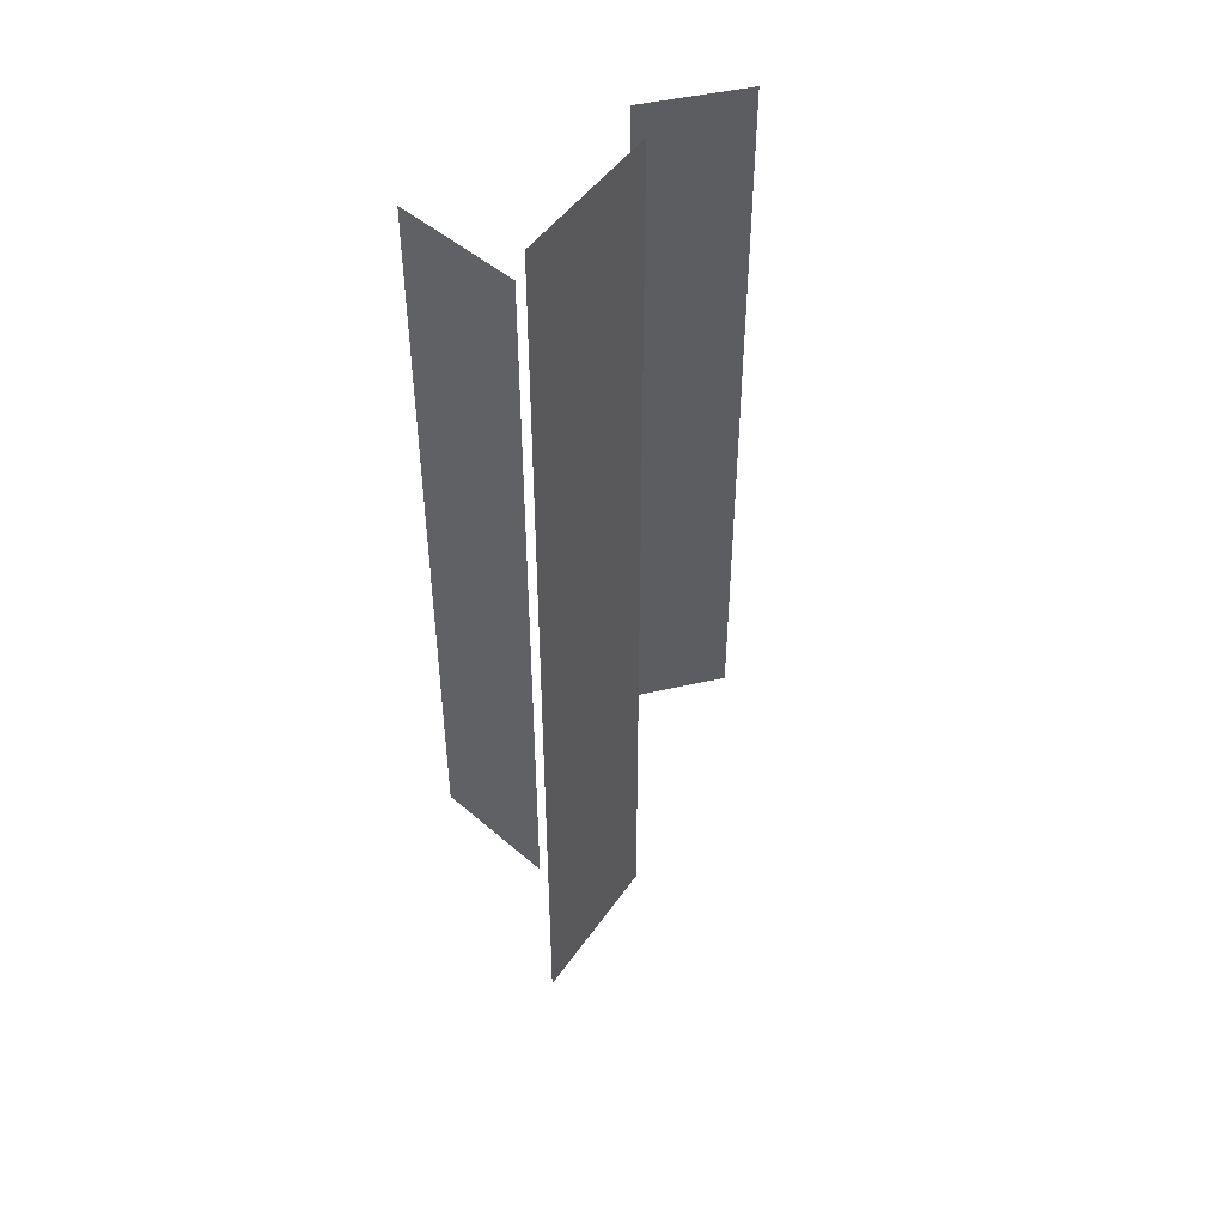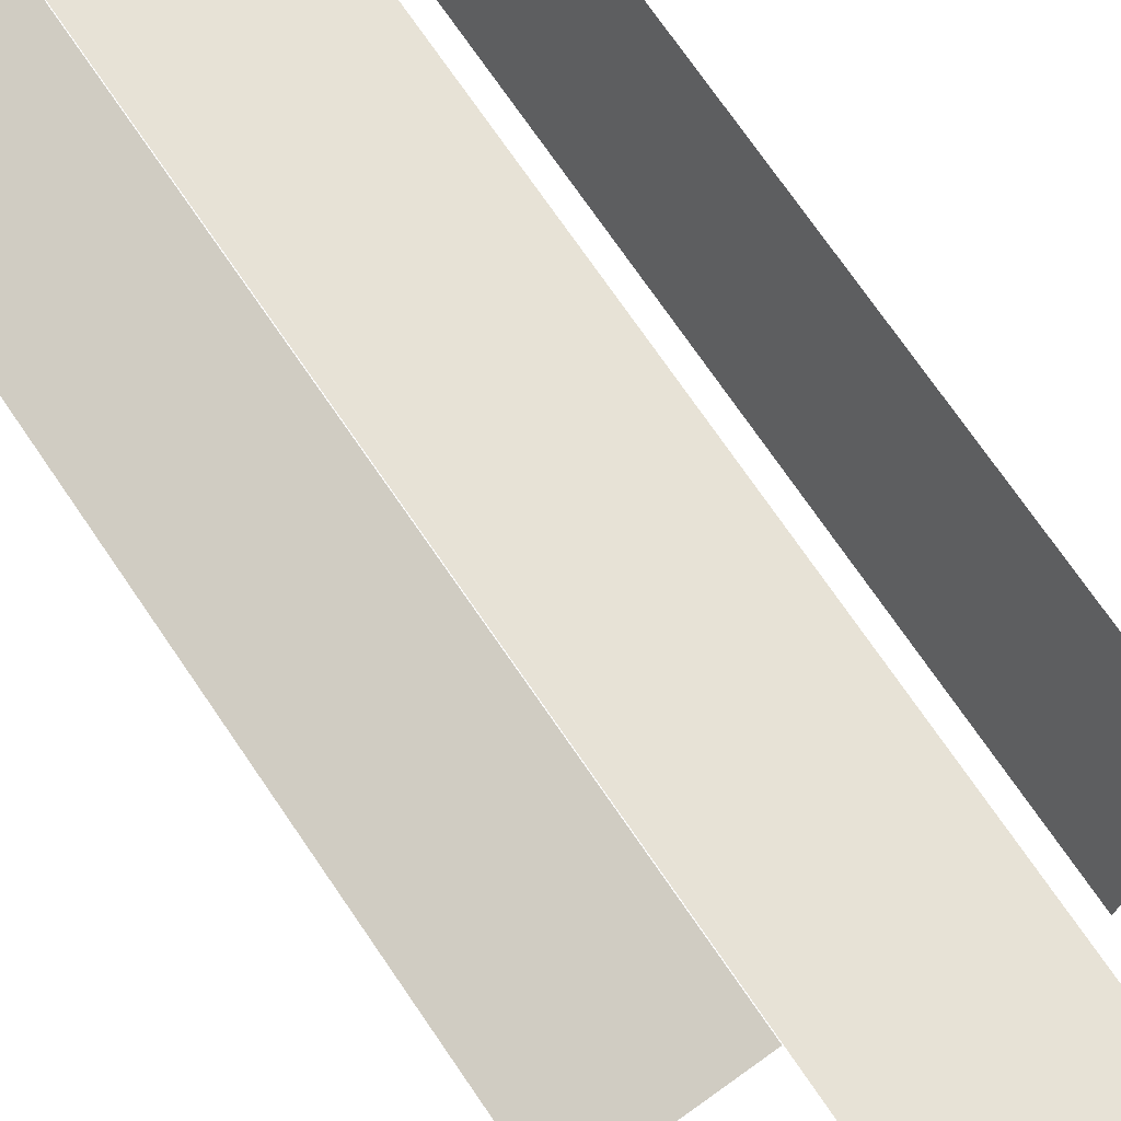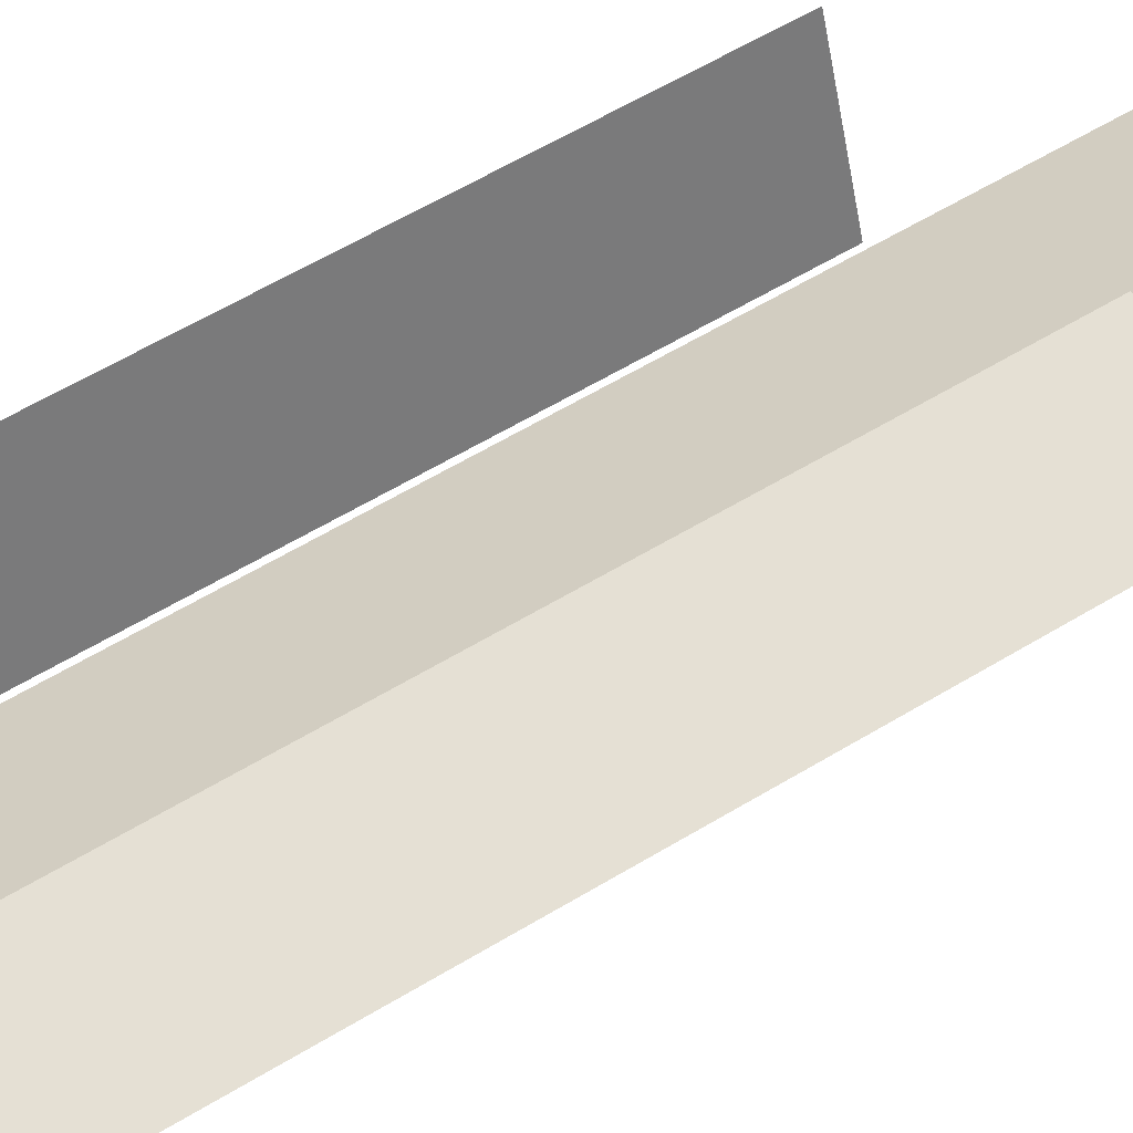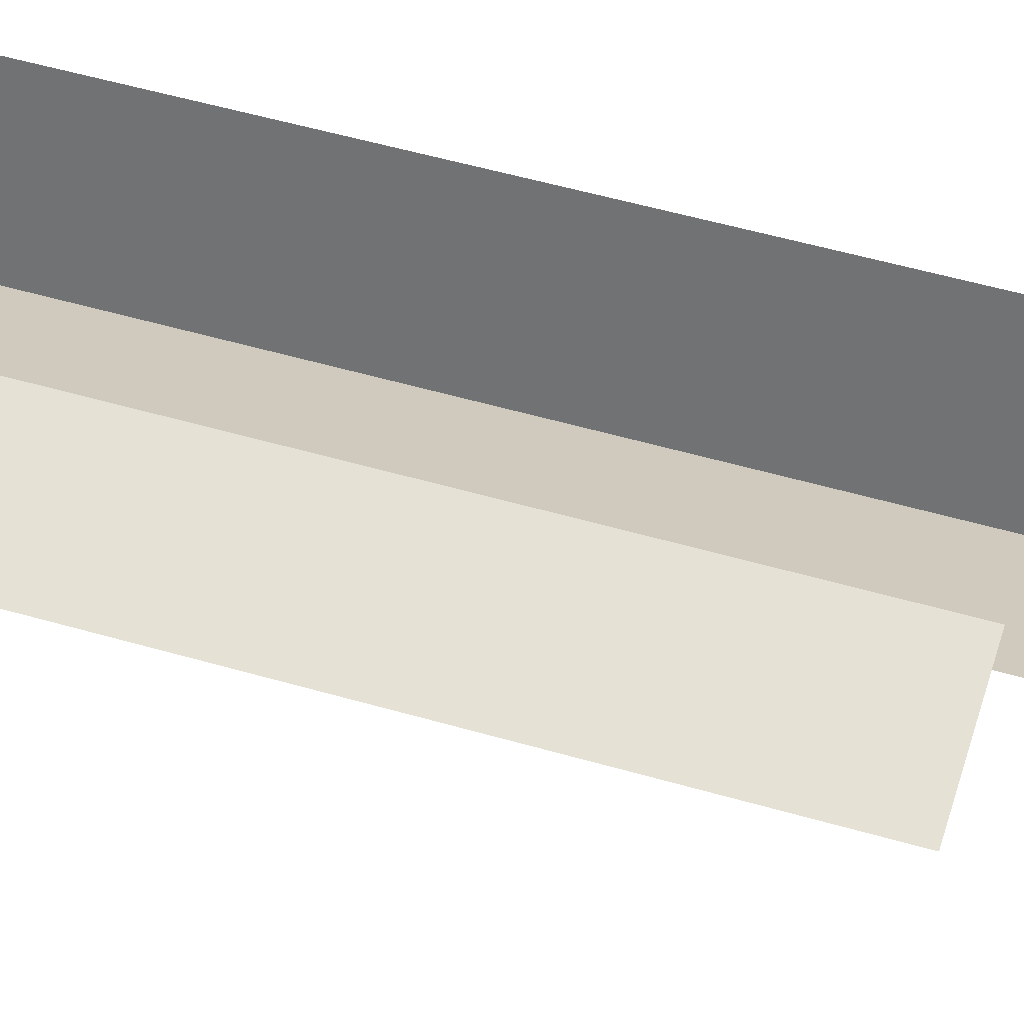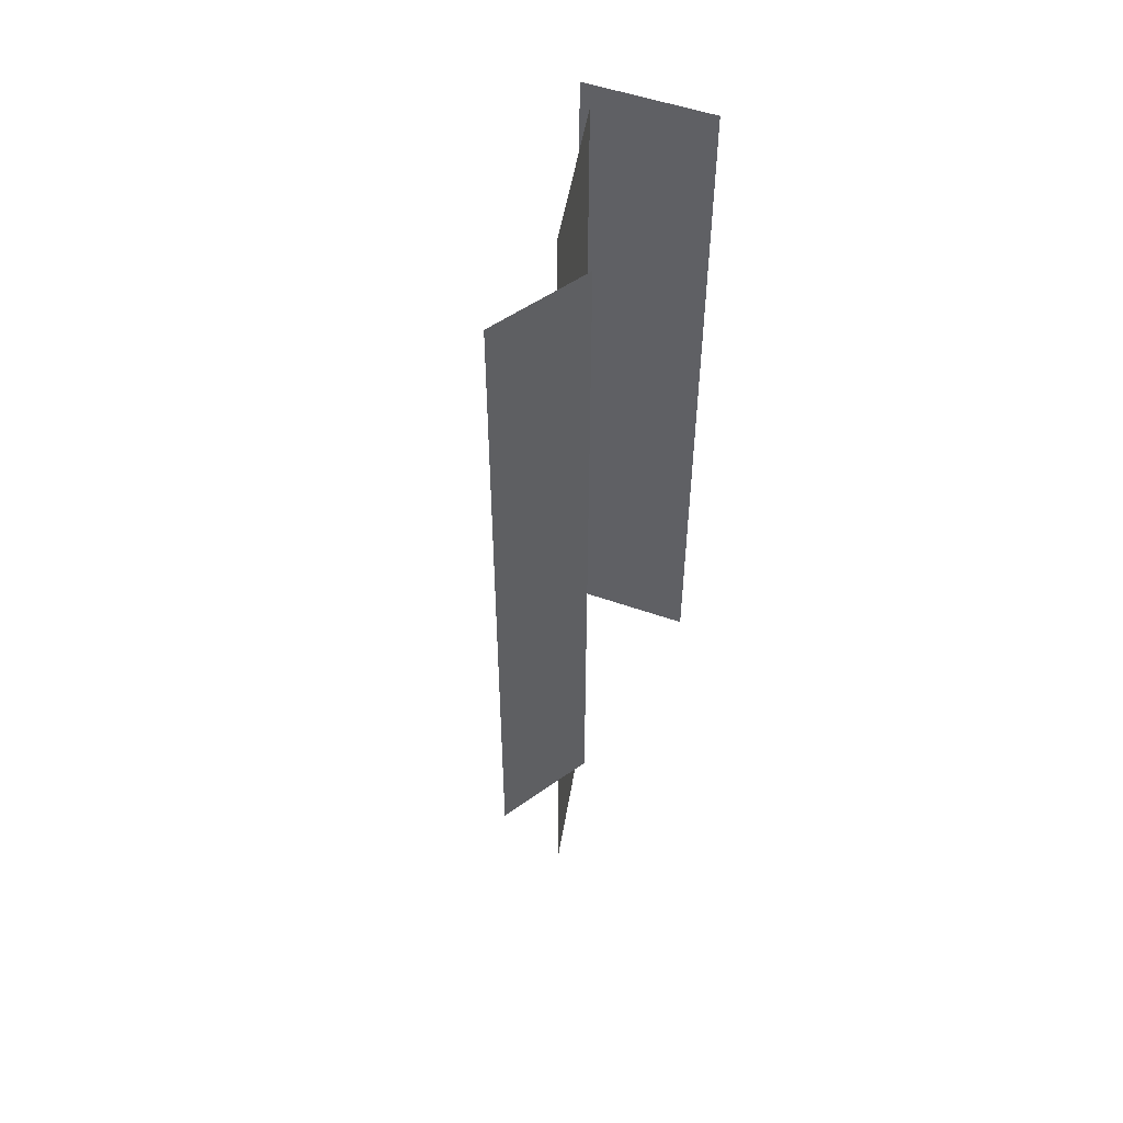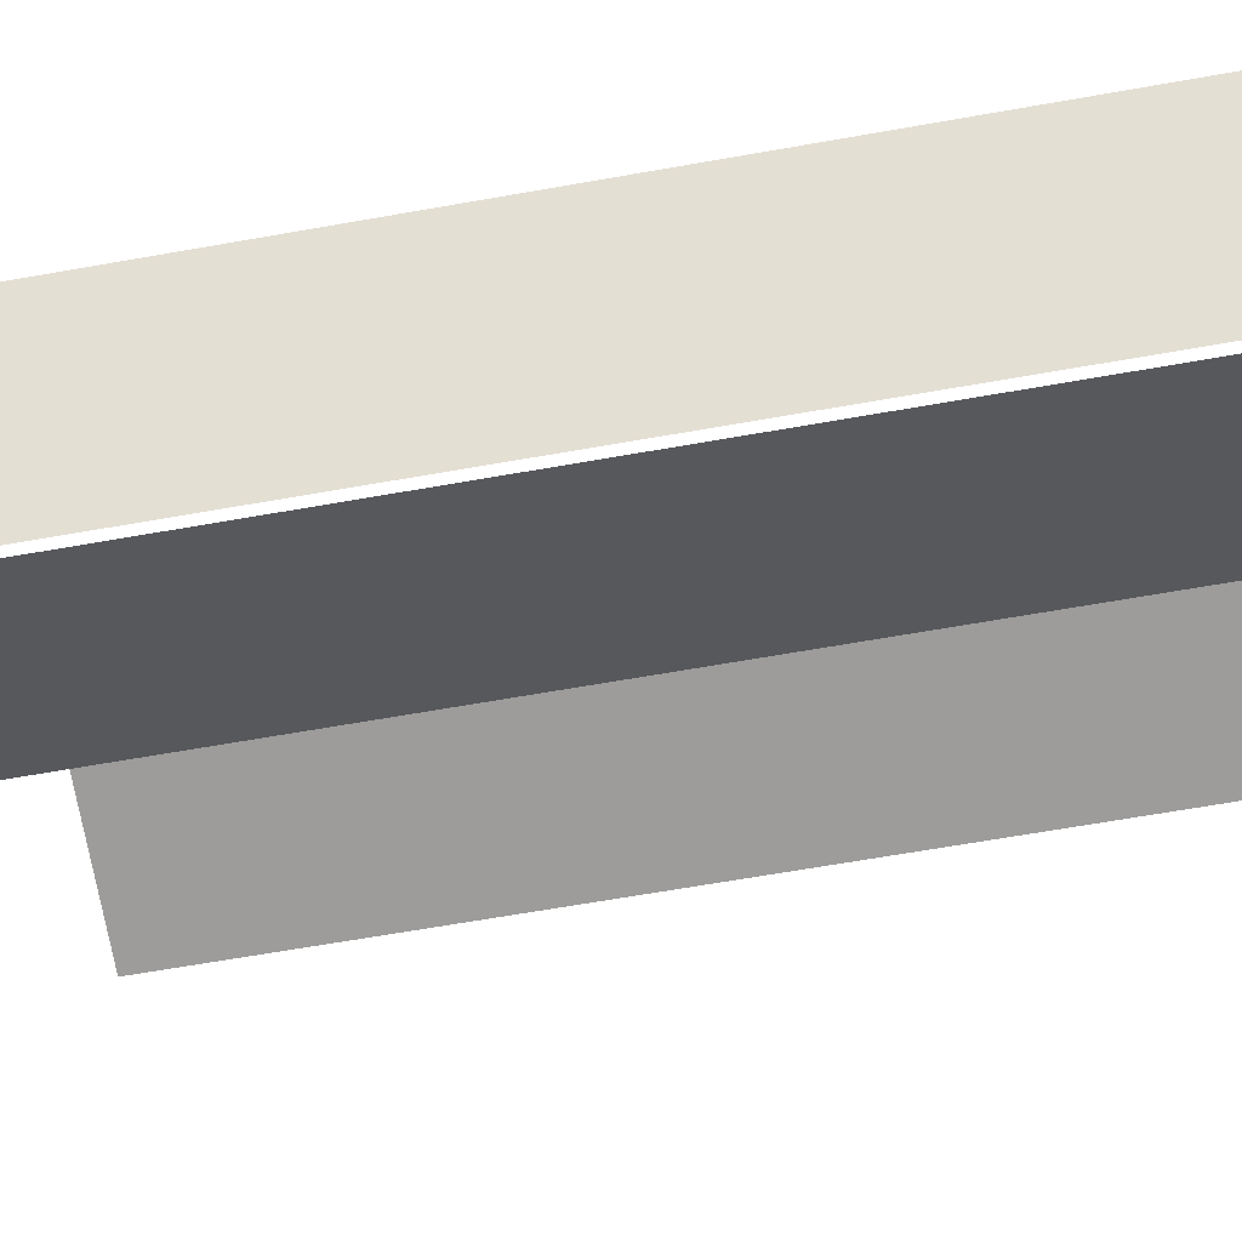
<metadata>
{"format":"obj","ext":"obj","renderer":"f3d","projection":"perspective","resolution":1024,"background":"white","views":[{"elev":47.6,"azim":152.9,"up":"+Y"},{"elev":69.4,"azim":-33.8,"up":"+Z"},{"elev":55.7,"azim":-123.0,"up":"+Z"},{"elev":50.7,"azim":-72.2,"up":"+Z"},{"elev":52.0,"azim":-50.4,"up":"+Y"},{"elev":-58.1,"azim":100.8,"up":"+Z"}]}
</metadata>
<code>
g default
v -3.274 -23.82 -0.683
v -3.274 16.47 -0.683
v 2.648 16.47 -4.102
v 2.648 -23.82 -4.102
v 5.196 -13.28 -0.3325
v 5.196 16.47 -0.3325
v 3.527 16.47 -5.276
v 3.527 -13.28 -5.276
v -7.895 -13.28 0.1481
v -7.895 16.47 0.1481
v -3.631 16.47 1.109
v -3.631 -13.28 1.109
g polySurface5
f 4 1 2 3
f 8 5 6 7
f 9 12 11 10

</code>
